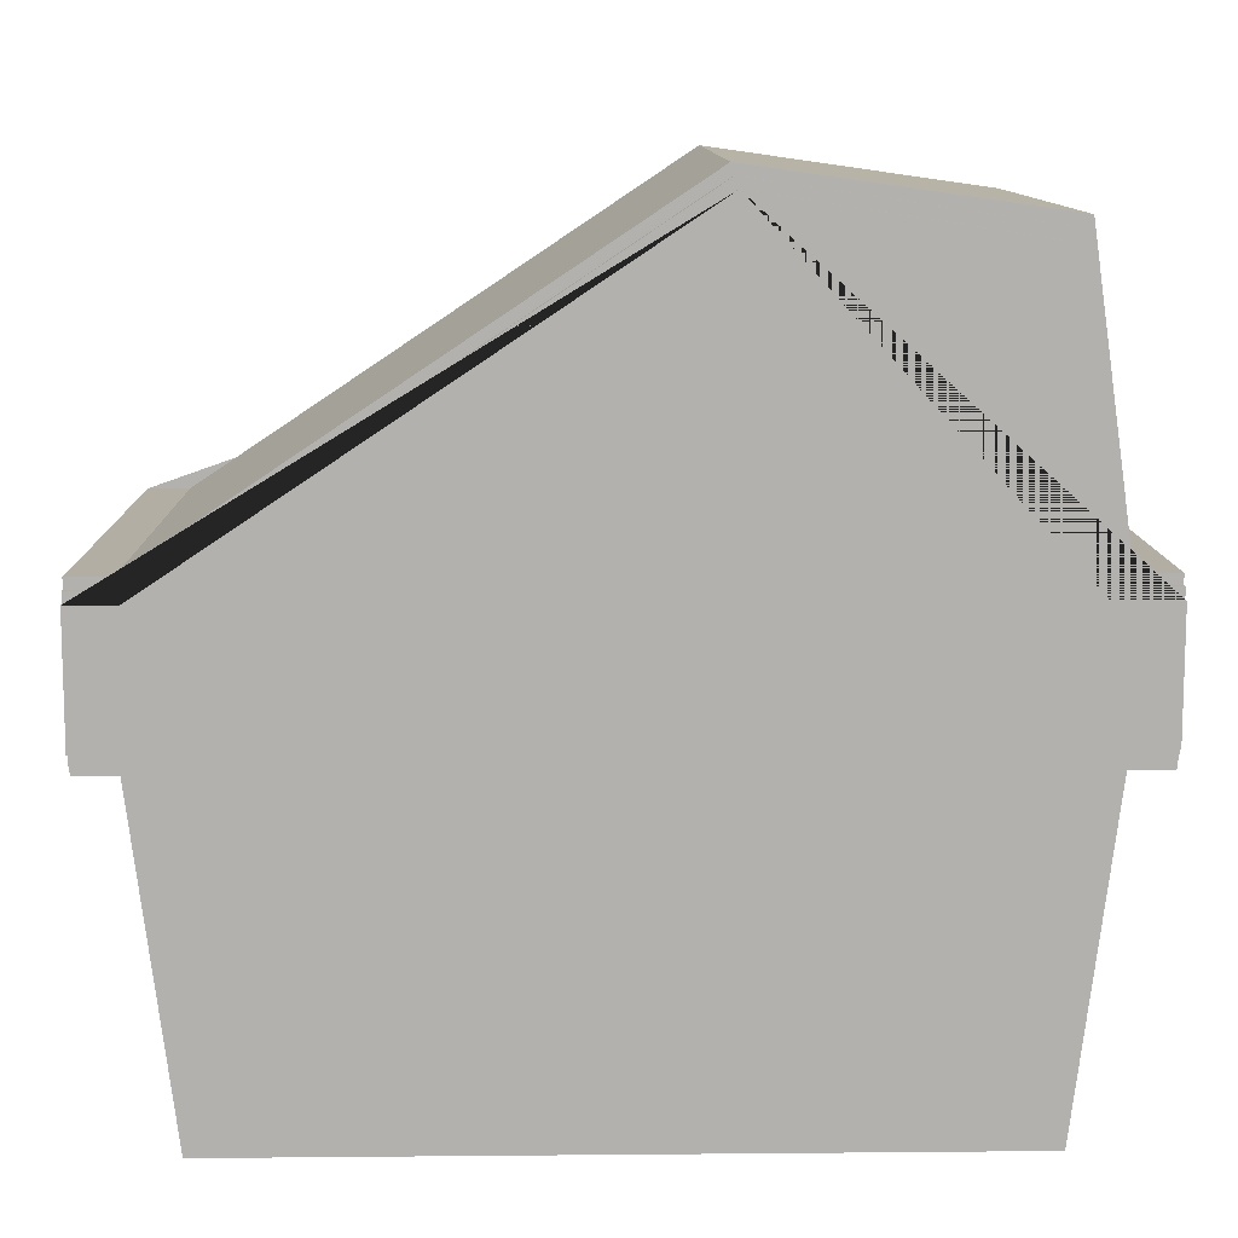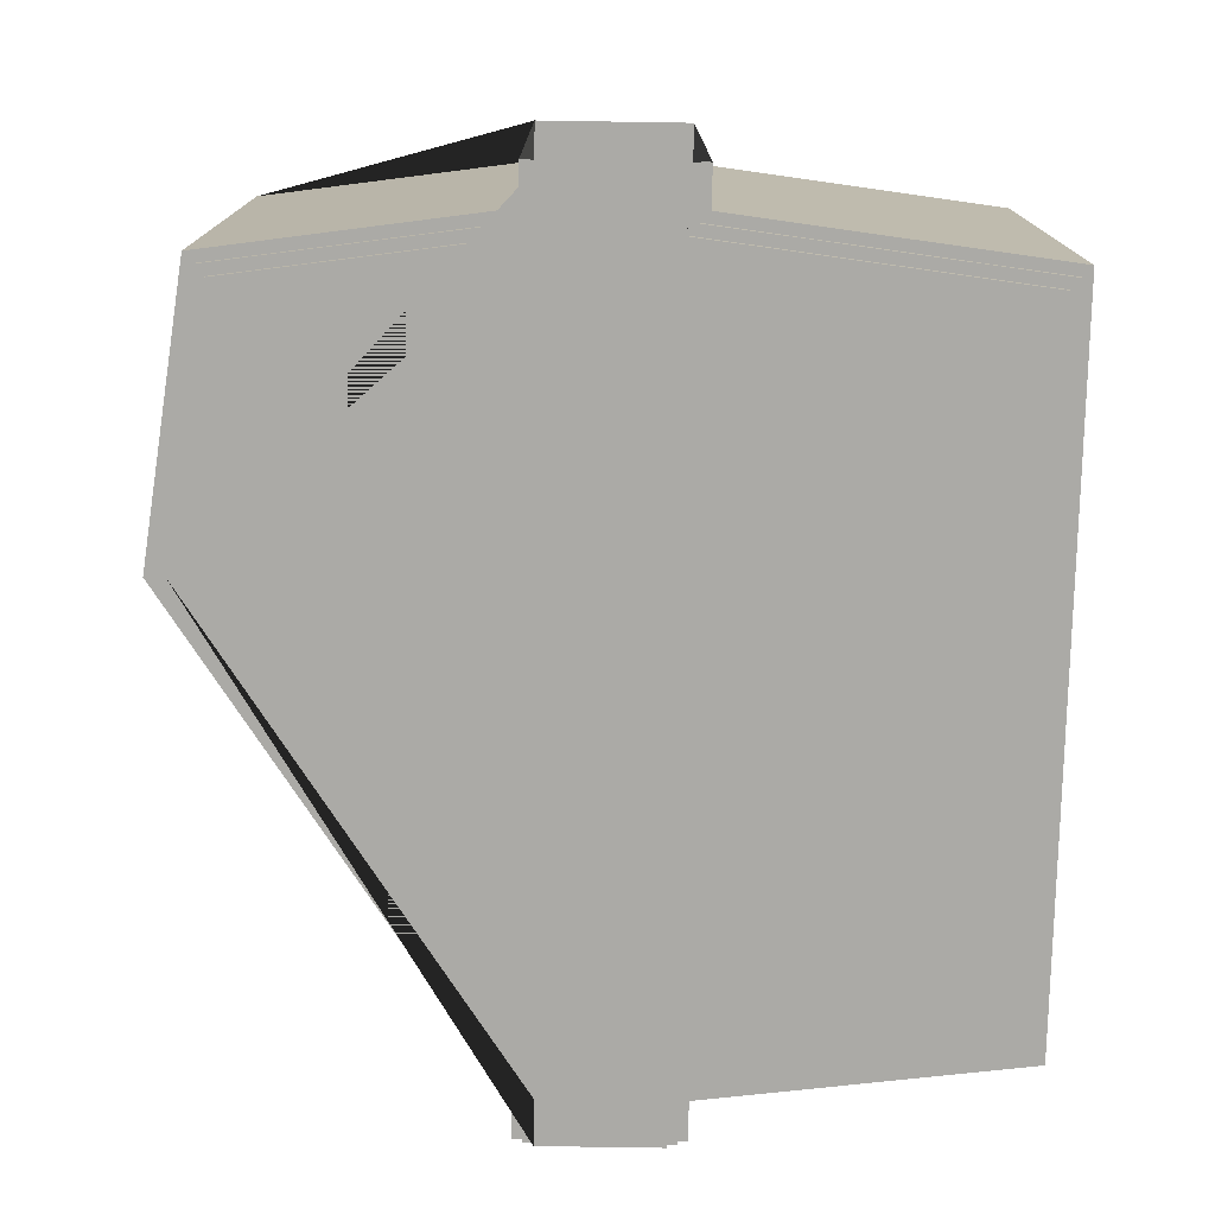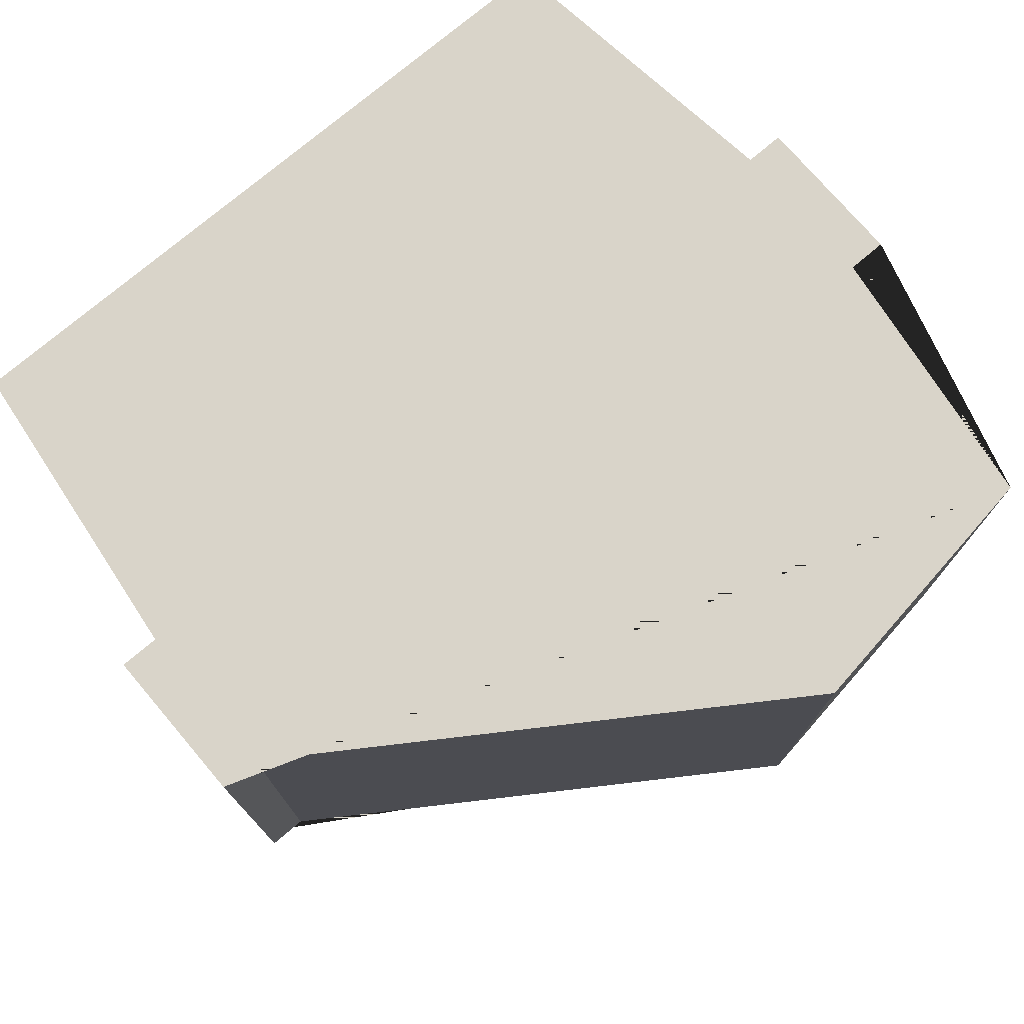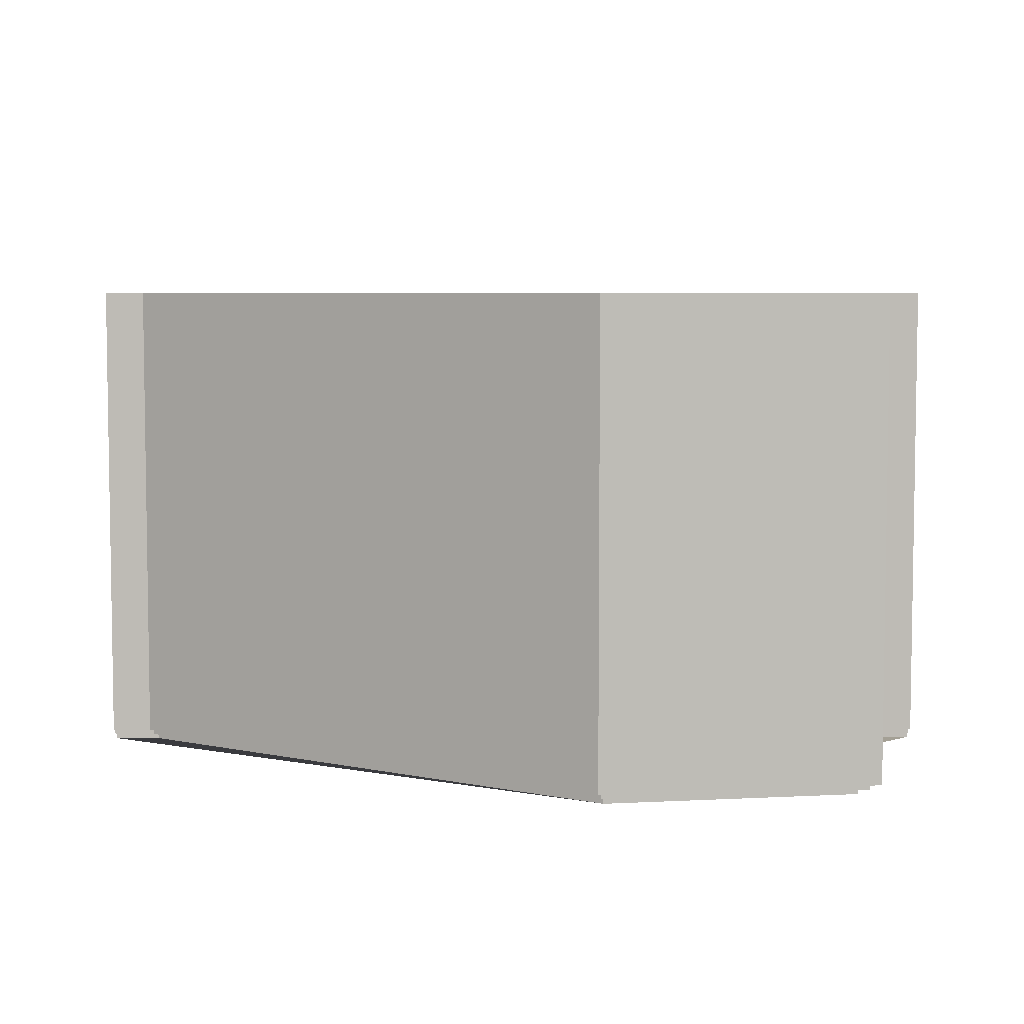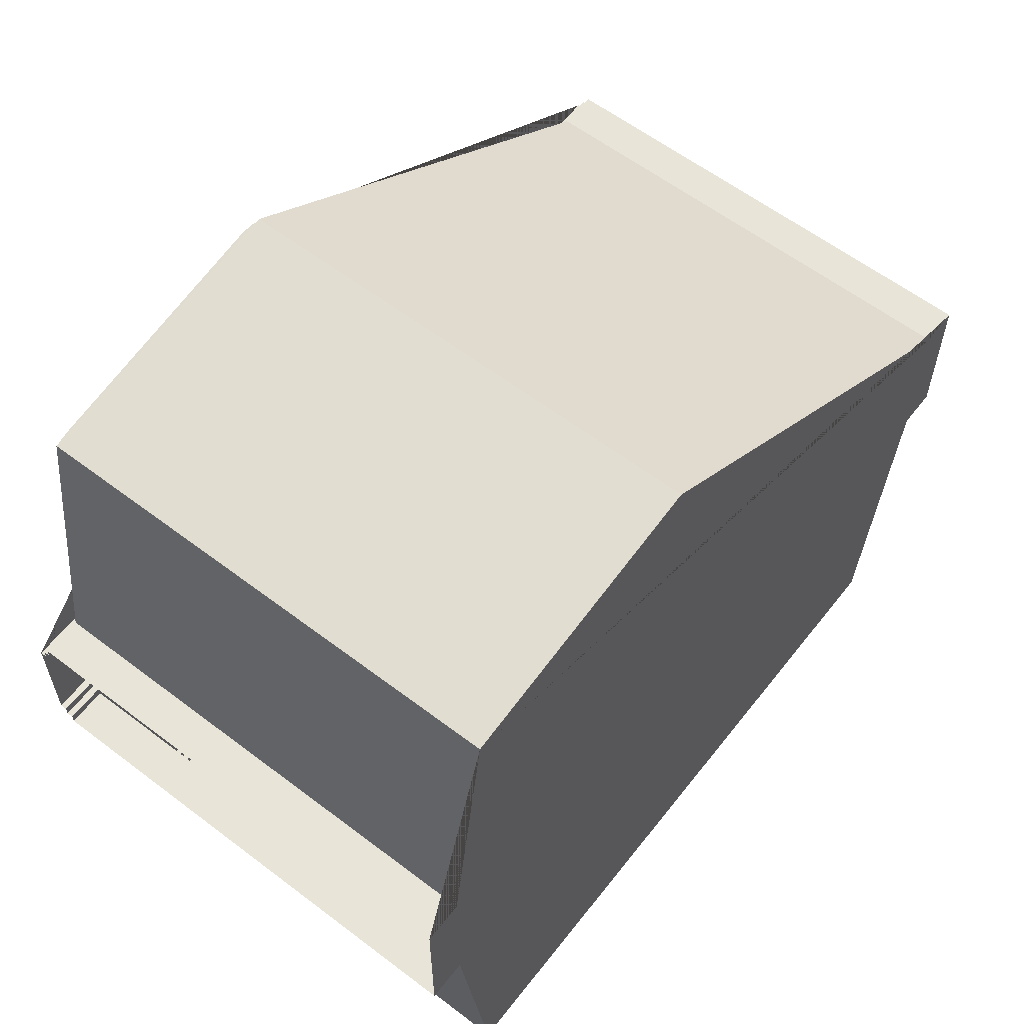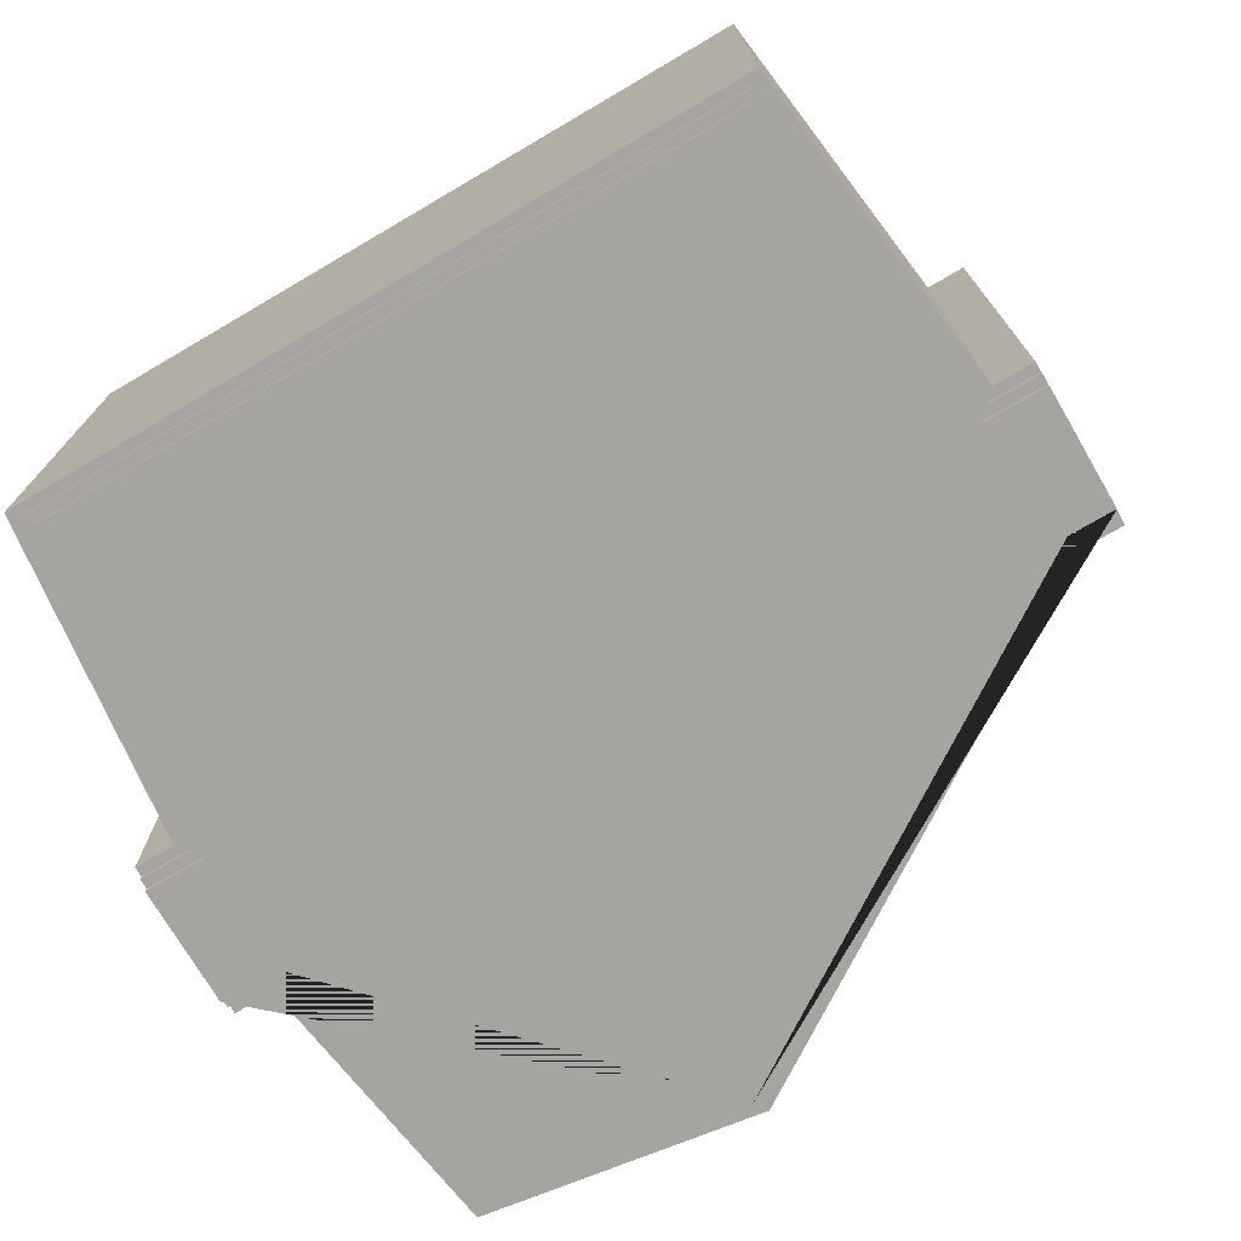
<metadata>
{"format":"obj","ext":"obj","renderer":"f3d","projection":"perspective","resolution":1024,"background":"white","views":[{"elev":10.9,"azim":-1.3,"up":"+Z"},{"elev":-75.7,"azim":89.1,"up":"+Y"},{"elev":74.9,"azim":-40.4,"up":"+Y"},{"elev":5.7,"azim":-0.4,"up":"+Y"},{"elev":59.9,"azim":127.9,"up":"+Z"},{"elev":-73.3,"azim":-149.7,"up":"+Y"}]}
</metadata>
<code>
o Plane.019
v 2.151 0 9.5
v 2.151 0.1667 9.5
v 2.076 0.1667 9.75
v 2.076 0.3333 9.75
v 2 0.3333 10
v 8.5 0 8.5
v 9 0.3333 9
v 8.75 0.3333 8.75
v 8.75 0.1667 8.75
v 8.5 0.1667 8.5
v -9.849 0 1.5
v -10 0.3333 2
v -9.924 0.3333 1.75
v -9.924 0.1667 1.75
v -9.849 0.1667 1.5
v -9.5 0 -1.5
v -9.5 0.1667 -1.5
v -9.75 0.1667 -1.75
v -9.75 0.3333 -1.75
v -10 0.3333 -2
v -11 0 1.5
v -11 0.3333 2
v -11 0.3333 1.75
v -11 0.1667 1.75
v -11 0.1667 1.5
v -11 0 -1.5
v -11 0.1667 -1.5
v -11 0.1667 -1.75
v -11 0.3333 -1.75
v -11 0.3333 -2
v -8.5 0 -9.5
v -9 0.3333 -10
v -8.75 0.3333 -9.75
v -8.75 0.1667 -9.75
v -8.5 0.1667 -9.5
v 9.5 0 -1.5
v 10 0.3333 -2
v 9.75 0.3333 -1.75
v 9.75 0.1667 -1.75
v 9.5 0.1667 -1.5
v 9.5 0 1.5
v 9.5 0.1667 1.5
v 9.75 0.1667 1.75
v 9.75 0.3333 1.75
v 10 0.3333 2
v 11 0 -1.5
v 11 0.3333 -2
v 11 0.3333 -1.75
v 11 0.1667 -1.75
v 11 0.1667 -1.5
v 11 0 1.5
v 11 0.1667 1.5
v 11 0.1667 1.75
v 11 0.3333 1.75
v 11 0.3333 2
v 8.5 0 -9.5
v 9 0.3333 -10
v 8.75 0.3333 -9.75
v 8.75 0.1667 -9.75
v 8.5 0.1667 -9.5
v 2 12.33 10
v 9 12.33 9
v -10 12.33 2
v -10 12.33 -2
v -11 12.33 2
v -11 12.33 -2
v -9 12.33 -10
v 10 12.33 -2
v 10 12.33 2
v 11 12.33 -2
v 11 12.33 2
v 9 12.33 -10
f 6 1 2 10
f 10 2 3 9
f 9 3 4 8
f 8 4 5 7
f 20 30 29 19
f 19 29 28 18
f 18 28 27 17
f 17 27 26 16
f 22 12 13 23
f 23 13 14 24
f 24 14 15 25
f 25 15 11 21
f 45 55 54 44
f 44 54 53 43
f 43 53 52 42
f 42 52 51 41
f 47 37 38 48
f 48 38 39 49
f 49 39 40 50
f 50 40 36 46
f 56 36 40 60
f 60 40 39 59
f 59 39 38 58
f 58 38 37 57
f 57 32 33 58
f 58 33 34 59
f 59 34 35 60
f 60 35 31 56
f 32 20 19 33
f 33 19 18 34
f 34 18 17 35
f 35 17 16 31
f 7 45 44 8
f 8 44 43 9
f 9 43 42 10
f 10 42 41 6
f 12 5 4 13
f 13 4 3 14
f 14 3 2 15
f 15 2 1 11
f 1 6 41 51 46 36 56 31 16 26 21 11
f 20 32 67 64
f 57 37 68 72
f 55 45 69 71
f 7 5 61 62
f 12 22 65 63
f 32 57 72 67
f 30 20 64 66
f 45 7 62 69
f 37 47 70 68
f 5 12 63 61
f 62 61 63 65 66 64 67 72 68 70 71 69

</code>
